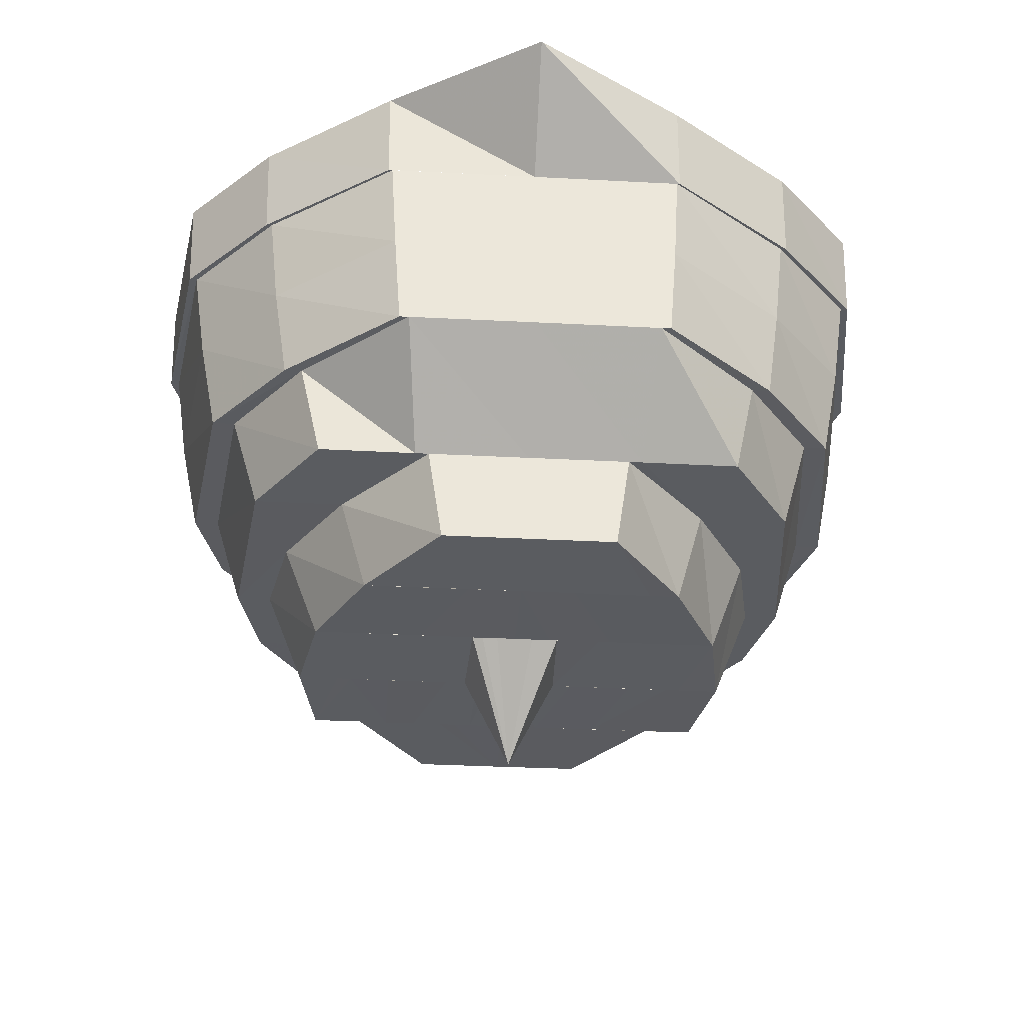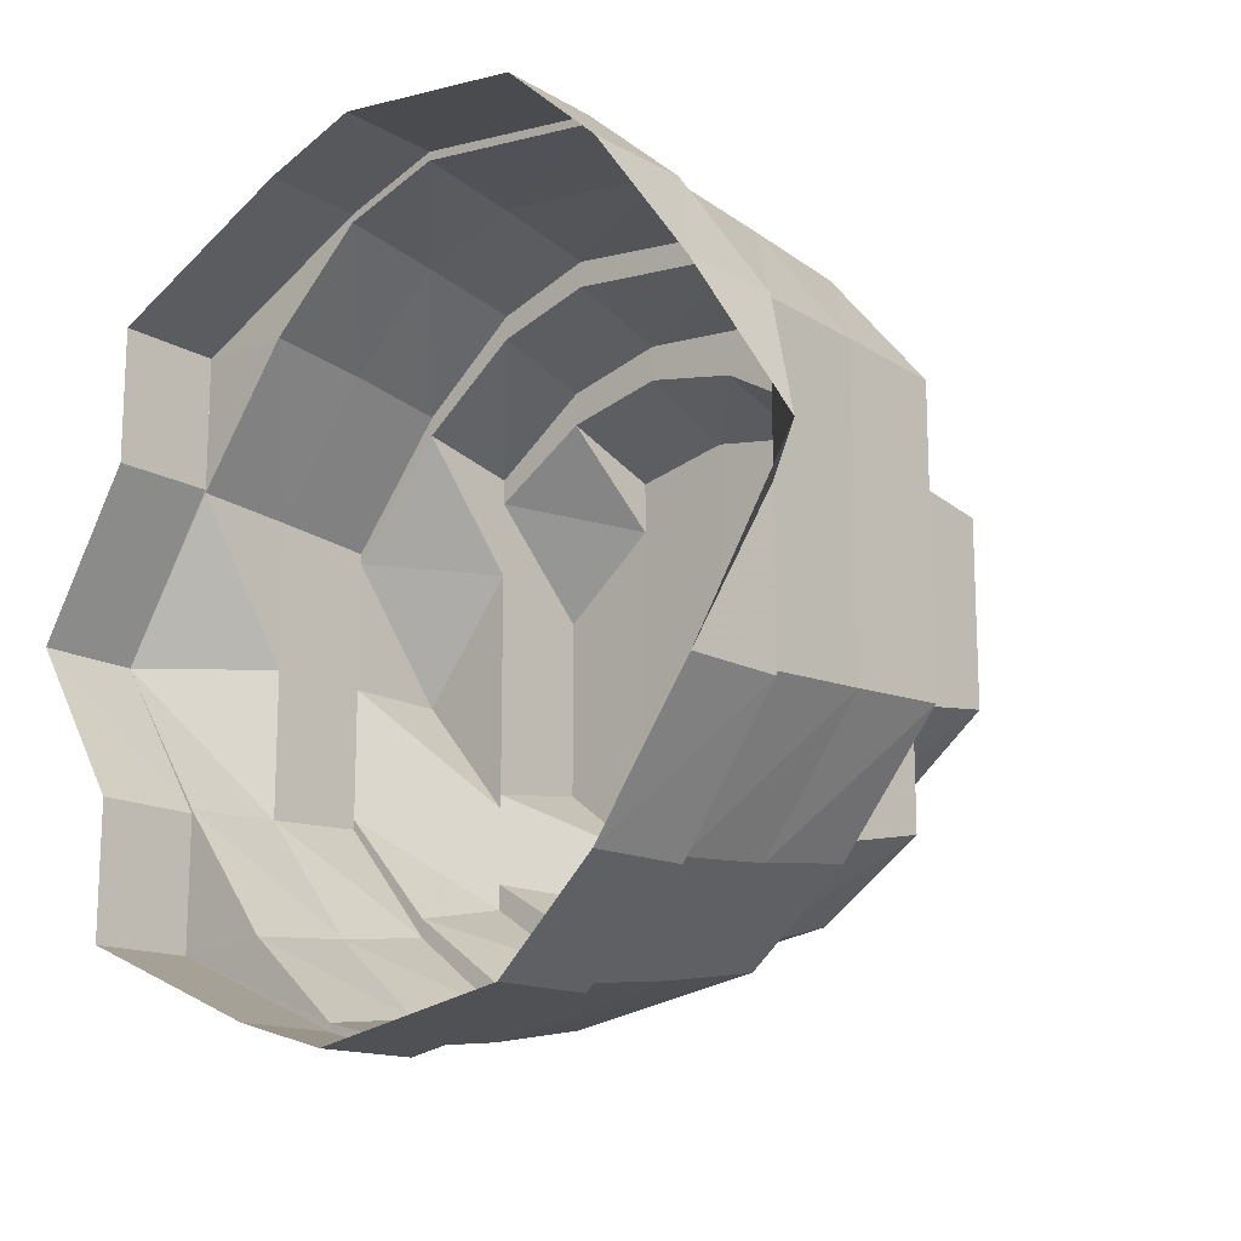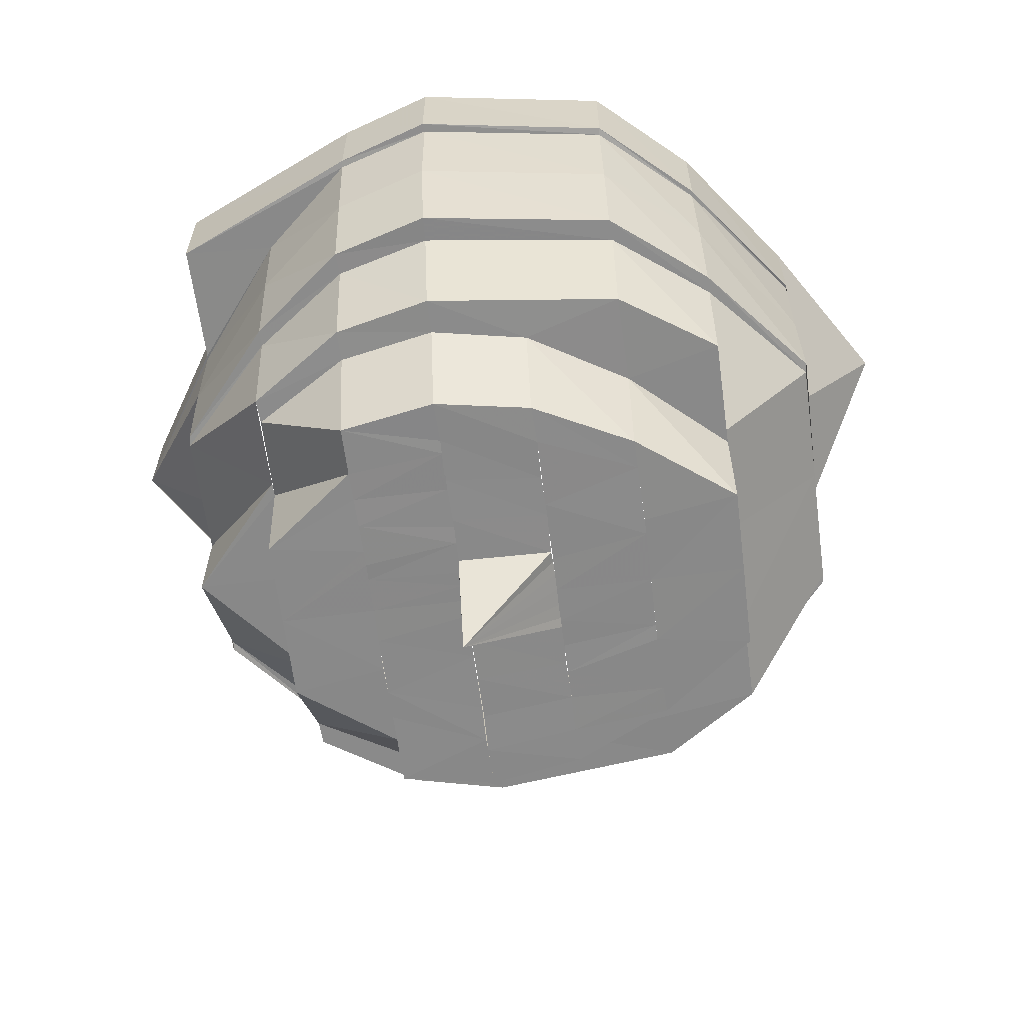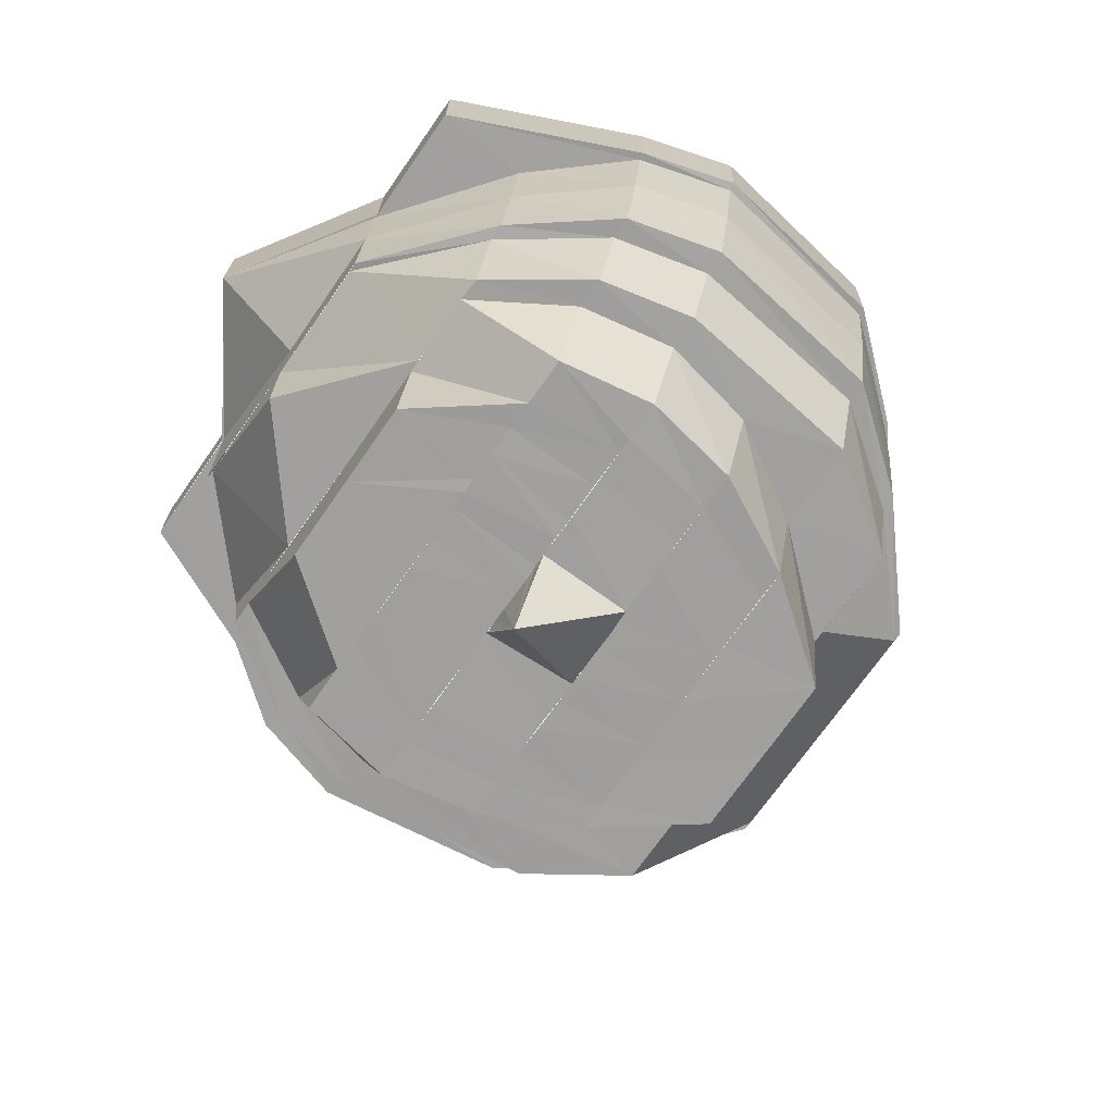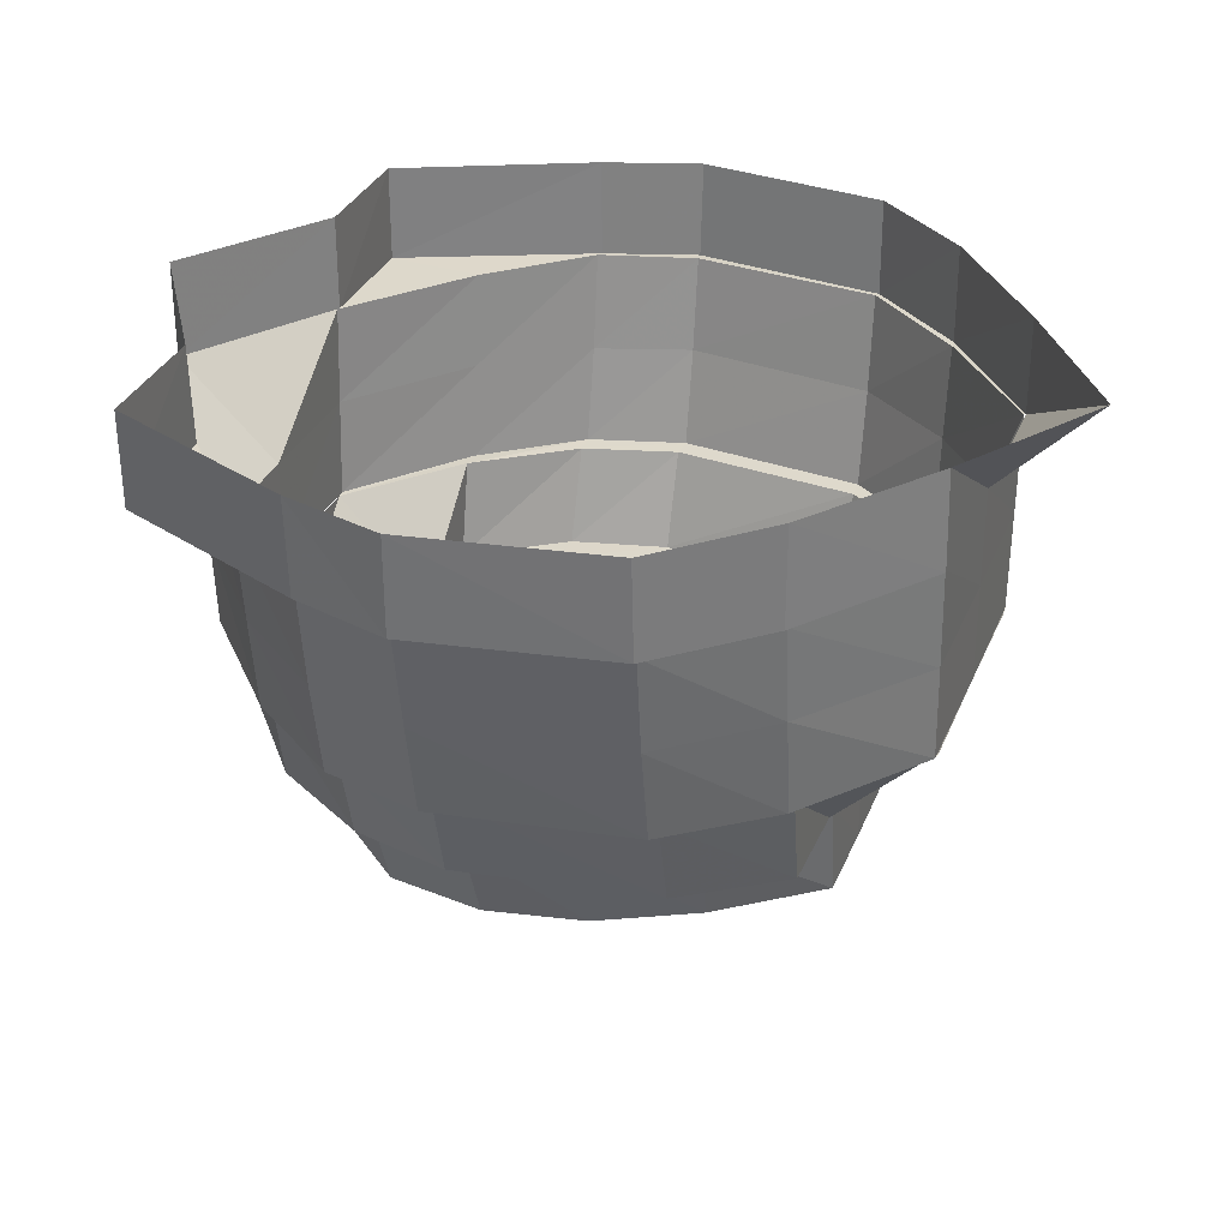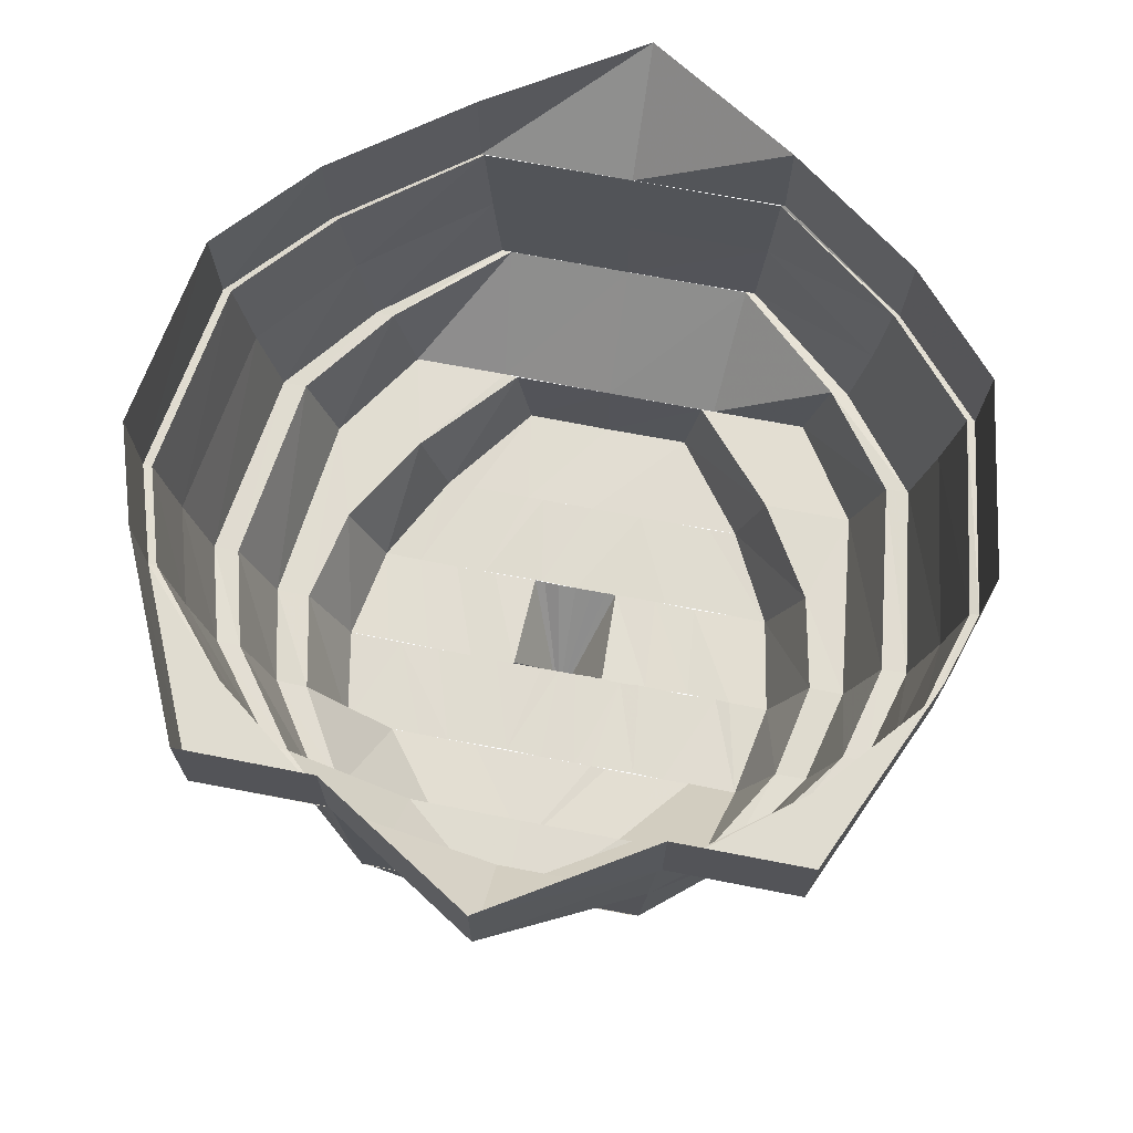
<metadata>
{"format":"obj","ext":"obj","renderer":"f3d","projection":"perspective","resolution":1024,"background":"white","views":[{"elev":-33.7,"azim":-94.1,"up":"+Y"},{"elev":-16.5,"azim":-137.2,"up":"+Z"},{"elev":-63.2,"azim":-172.6,"up":"+Y"},{"elev":-71.6,"azim":145.0,"up":"+Y"},{"elev":31.0,"azim":-160.4,"up":"+Y"},{"elev":69.0,"azim":101.0,"up":"+Y"}]}
</metadata>
<code>
o 9453
v 2166 1892 17.3
v 2166 1892 17.32
v 2166 1892 17.3
v 2166 1892 17.3
v 2166 1892 17.32
v 2166 1892 17.29
v 2166 1892 17.33
v 2166 1892 17.32
v 2166 1892 17.33
v 2166 1892 17.34
v 2166 1892 17.32
v 2166 1892 17.33
v 2166 1892 17.33
v 2166 1892 17.34
v 2166 1892 17.34
v 2166 1892 17.34
v 2166 1892 17.34
v 2166 1892 17.34
v 2166 1892 17.34
v 2166 1892 17.34
v 2166 1892 17.34
v 2166 1892 17.34
v 2166 1892 17.34
v 2166 1892 17.34
v 2166 1892 17.33
v 2166 1892 17.33
v 2166 1892 17.33
v 2166 1892 17.33
v 2166 1892 17.32
v 2166 1892 17.32
v 2166 1892 17.32
v 2166 1892 17.32
v 2166 1892 17.3
v 2166 1892 17.3
v 2166 1892 17.29
v 2166 1892 17.29
v 2166 1892 17.27
v 2166 1892 17.29
v 2166 1892 17.27
v 2166 1892 17.26
v 2166 1892 17.27
v 2166 1892 17.26
v 2166 1892 17.29
v 2166 1892 17.27
v 2166 1892 17.26
v 2166 1892 17.26
v 2166 1892 17.26
v 2166 1892 17.26
v 2166 1892 17.26
v 2166 1892 17.26
v 2166 1892 17.26
v 2166 1892 17.26
v 2166 1892 17.26
v 2166 1892 17.26
v 2166 1892 17.27
v 2166 1892 17.27
v 2166 1892 17.27
v 2166 1892 17.27
v 2166 1892 17.29
v 2166 1892 17.29
v 2166 1892 17.29
v 2166 1892 17.3
v 2166 1892 17.32
v 2166 1892 17.32
v 2166 1892 17.29
v 2166 1892 17.29
v 2166 1892 17.28
v 2166 1892 17.29
v 2166 1892 17.27
v 2166 1892 17.27
v 2166 1892 17.27
v 2166 1892 17.29
v 2166 1892 17.28
v 2166 1892 17.26
v 2166 1892 17.27
v 2166 1892 17.27
v 2166 1892 17.27
v 2166 1892 17.27
v 2166 1892 17.29
v 2166 1892 17.3
v 2166 1892 17.29
v 2166 1892 17.26
v 2166 1892 17.26
v 2166 1892 17.26
v 2166 1892 17.26
v 2166 1892 17.26
v 2166 1892 17.26
v 2166 1892 17.27
v 2166 1892 17.27
v 2166 1892 17.29
v 2166 1892 17.29
v 2166 1892 17.26
v 2166 1892 17.27
v 2166 1892 17.26
v 2166 1892 17.26
v 2166 1892 17.28
v 2166 1892 17.27
v 2166 1892 17.27
v 2166 1892 17.26
v 2166 1892 17.27
v 2166 1892 17.27
v 2166 1892 17.27
v 2166 1892 17.28
v 2166 1892 17.27
v 2166 1892 17.28
v 2166 1892 17.27
v 2166 1892 17.28
v 2166 1892 17.29
v 2166 1892 17.28
v 2166 1892 17.29
v 2166 1892 17.28
v 2166 1892 17.29
v 2166 1892 17.29
v 2166 1892 17.28
v 2166 1892 17.3
v 2166 1892 17.27
v 2166 1892 17.29
v 2166 1892 17.27
v 2166 1892 17.3
v 2166 1892 17.29
v 2166 1892 17.29
v 2166 1892 17.29
v 2166 1892 17.31
v 2166 1892 17.3
v 2166 1892 17.29
v 2166 1892 17.29
v 2166 1892 17.3
v 2166 1892 17.32
v 2166 1892 17.31
v 2166 1892 17.31
v 2166 1892 17.31
v 2166 1892 17.31
v 2166 1892 17.32
v 2166 1892 17.33
v 2166 1892 17.31
v 2166 1892 17.32
v 2166 1892 17.32
v 2166 1892 17.33
v 2166 1892 17.33
v 2166 1892 17.32
v 2166 1892 17.32
v 2166 1892 17.32
v 2166 1892 17.32
v 2166 1892 17.32
v 2166 1892 17.32
v 2166 1892 17.32
v 2166 1892 17.32
v 2166 1892 17.31
v 2166 1892 17.31
v 2166 1892 17.31
v 2166 1892 17.31
v 2166 1892 17.31
v 2166 1892 17.31
v 2166 1892 17.3
v 2166 1892 17.3
v 2166 1892 17.3
v 2166 1892 17.32
v 2166 1892 17.31
v 2166 1892 17.31
v 2166 1892 17.3
v 2166 1892 17.31
v 2166 1892 17.31
v 2166 1892 17.31
v 2166 1892 17.3
v 2166 1892 17.29
v 2166 1892 17.3
v 2166 1892 17.3
v 2166 1892 17.3
v 2166 1892 17.29
v 2166 1892 17.29
v 2166 1892 17.28
v 2166 1892 17.29
v 2166 1892 17.29
v 2166 1892 17.29
v 2166 1892 17.28
v 2166 1892 17.28
v 2166 1892 17.28
v 2166 1892 17.28
v 2166 1892 17.27
v 2166 1892 17.27
v 2166 1892 17.27
v 2166 1892 17.27
v 2166 1892 17.28
v 2166 1892 17.29
v 2166 1892 17.28
v 2166 1892 17.28
v 2166 1892 17.28
v 2166 1892 17.29
v 2166 1892 17.28
v 2166 1892 17.28
v 2166 1892 17.29
v 2166 1892 17.29
v 2166 1892 17.3
v 2166 1892 17.28
v 2166 1892 17.28
v 2166 1892 17.28
v 2166 1892 17.29
v 2166 1892 17.29
v 2166 1892 17.29
v 2166 1892 17.29
v 2166 1892 17.3
v 2166 1892 17.3
v 2166 1892 17.28
v 2166 1892 17.3
v 2166 1892 17.3
v 2166 1892 17.31
v 2166 1892 17.31
v 2166 1892 17.28
v 2166 1892 17.29
v 2166 1892 17.29
v 2166 1892 17.29
v 2166 1892 17.3
v 2166 1892 17.29
v 2166 1892 17.28
v 2166 1892 17.29
v 2166 1892 17.29
v 2166 1892 17.29
v 2166 1892 17.29
v 2166 1892 17.3
v 2166 1892 17.3
v 2166 1892 17.3
v 2166 1892 17.28
v 2166 1892 17.29
v 2166 1892 17.3
v 2166 1892 17.3
v 2166 1892 17.3
v 2166 1892 17.29
v 2166 1892 17.29
v 2166 1892 17.29
v 2166 1892 17.3
v 2166 1892 17.3
v 2166 1892 17.31
v 2166 1892 17.31
v 2166 1892 17.3
v 2166 1892 17.3
v 2166 1892 17.3
v 2166 1892 17.31
v 2166 1892 17.3
v 2166 1892 17.3
v 2166 1892 17.3
v 2166 1892 17.31
v 2166 1892 17.3
v 2166 1892 17.31
v 2166 1892 17.31
v 2166 1892 17.3
v 2166 1892 17.31
v 2166 1892 17.32
v 2166 1892 17.32
v 2166 1892 17.32
v 2166 1892 17.32
v 2166 1892 17.33
v 2166 1892 17.33
v 2166 1892 17.33
v 2166 1892 17.32
v 2166 1892 17.33
v 2166 1892 17.33
v 2166 1892 17.33
v 2166 1892 17.33
v 2166 1892 17.32
v 2166 1892 17.33
v 2166 1892 17.33
v 2166 1892 17.32
v 2166 1892 17.34
v 2166 1892 17.34
v 2166 1892 17.34
v 2166 1892 17.33
v 2166 1892 17.33
v 2166 1892 17.32
v 2166 1892 17.33
v 2166 1892 17.33
v 2166 1892 17.34
v 2166 1892 17.34
v 2166 1892 17.32
v 2166 1892 17.31
v 2166 1892 17.33
v 2166 1892 17.33
v 2166 1892 17.34
v 2166 1892 17.34
v 2166 1892 17.33
v 2166 1892 17.34
v 2166 1892 17.33
v 2166 1892 17.33
v 2166 1892 17.32
v 2166 1892 17.34
v 2166 1892 17.34
v 2166 1892 17.34
v 2166 1892 17.34
v 2166 1892 17.33
v 2166 1892 17.32
v 2166 1892 17.34
v 2166 1892 17.34
v 2166 1892 17.34
v 2166 1892 17.34
v 2166 1892 17.34
v 2166 1892 17.33
v 2166 1892 17.33
v 2166 1892 17.33
v 2166 1892 17.33
v 2166 1892 17.33
v 2166 1892 17.33
v 2166 1892 17.34
v 2166 1892 17.32
v 2166 1892 17.32
v 2166 1892 17.32
v 2166 1892 17.32
v 2166 1892 17.29
v 2166 1892 17.3
v 2166 1892 17.3
v 2166 1892 17.29
v 2166 1892 17.28
v 2166 1892 17.29
v 2166 1892 17.31
v 2166 1892 17.3
v 2166 1892 17.29
v 2166 1892 17.3
v 2166 1892 17.31
v 2166 1892 17.33
v 2166 1892 17.33
v 2166 1892 17.34
v 2166 1892 17.32
v 2166 1892 17.32
v 2166 1892 17.32
v 2166 1892 17.34
v 2166 1892 17.33
v 2166 1892 17.32
v 2166 1892 17.3
v 2166 1892 17.32
v 2166 1892 17.33
v 2166 1892 17.31
v 2166 1892 17.3
v 2166 1892 17.3
v 2166 1892 17.3
v 2166 1892 17.3
v 2166 1892 17.3
v 2166 1892 17.3
v 2166 1892 17.3
v 2166 1892 17.3
v 2166 1892 17.3
v 2166 1892 17.3
f 1 2 3
f 4 2 5
f 6 1 4
f 2 7 8
f 8 7 9
f 7 10 9
f 11 9 12
f 13 10 14
f 12 15 16
f 10 17 15
f 14 17 18
f 16 19 20
f 17 21 19
f 18 21 22
f 20 23 24
f 21 25 23
f 22 25 26
f 24 27 28
f 25 29 27
f 26 29 30
f 28 31 32
f 29 33 31
f 31 33 34
f 33 35 34
f 34 35 36
f 35 37 36
f 38 37 39
f 37 40 41
f 39 40 42
f 43 41 44
f 44 45 46
f 40 47 45
f 42 47 48
f 46 49 50
f 47 51 49
f 48 51 52
f 50 53 54
f 51 55 53
f 52 55 56
f 54 57 58
f 55 59 57
f 56 59 6
f 58 60 61
f 59 1 60
f 62 63 64
f 65 62 66
f 67 66 68
f 69 70 67
f 71 65 70
f 70 72 66
f 70 66 73
f 74 71 75
f 75 76 70
f 75 70 77
f 78 79 76
f 79 80 81
f 82 78 83
f 84 82 85
f 86 84 87
f 88 86 89
f 90 88 91
f 92 83 75
f 93 85 92
f 94 74 92
f 95 94 93
f 96 93 97
f 93 92 98
f 92 75 99
f 98 92 99
f 99 75 77
f 98 99 100
f 99 77 101
f 100 99 101
f 101 77 102
f 103 98 100
f 100 101 104
f 105 106 103
f 103 100 107
f 107 100 104
f 108 107 109
f 110 103 107
f 107 104 111
f 112 103 110
f 113 105 112
f 112 114 103
f 115 112 110
f 116 93 114
f 116 87 93
f 117 116 96
f 118 95 116
f 119 112 115
f 120 118 121
f 121 89 116
f 121 116 122
f 119 121 122
f 123 115 124
f 124 125 126
f 115 125 127
f 128 129 123
f 129 115 130
f 131 119 115
f 132 119 131
f 133 132 131
f 134 135 133
f 136 131 129
f 133 131 136
f 136 129 137
f 138 133 136
f 139 140 138
f 141 136 137
f 138 136 141
f 141 137 142
f 143 138 141
f 143 141 144
f 144 141 142
f 144 142 145
f 142 137 146
f 145 142 147
f 142 146 147
f 145 147 148
f 148 147 149
f 148 149 150
f 150 149 151
f 147 146 152
f 153 151 154
f 155 156 154
f 157 158 146
f 146 159 152
f 146 130 159
f 158 160 159
f 152 159 161
f 152 161 162
f 162 161 163
f 161 164 163
f 160 165 164
f 159 127 164
f 163 164 166
f 164 167 166
f 166 167 168
f 167 169 168
f 167 170 169
f 170 171 169
f 164 172 173
f 174 175 172
f 172 176 173
f 172 111 176
f 170 177 171
f 176 177 170
f 111 178 176
f 176 178 177
f 111 104 178
f 104 179 178
f 104 101 179
f 101 102 179
f 178 179 180
f 178 180 177
f 179 102 181
f 179 181 180
f 182 183 102
f 183 184 185
f 102 185 181
f 102 73 185
f 181 185 186
f 187 188 186
f 180 181 189
f 181 186 189
f 189 186 190
f 186 191 192
f 191 193 192
f 180 189 194
f 177 180 194
f 177 194 171
f 194 189 195
f 189 190 195
f 171 194 196
f 194 195 196
f 171 196 197
f 197 196 198
f 197 198 199
f 199 198 200
f 199 200 201
f 201 200 202
f 196 195 203
f 201 204 205
f 206 207 205
f 195 208 203
f 195 190 208
f 190 209 208
f 203 208 210
f 211 212 209
f 203 210 213
f 214 209 215
f 213 210 216
f 213 216 217
f 217 216 218
f 216 219 218
f 218 219 220
f 218 220 221
f 222 223 210
f 224 220 225
f 223 226 227
f 210 228 227
f 229 230 228
f 227 231 219
f 226 232 233
f 219 231 234
f 231 233 234
f 220 234 235
f 225 234 236
f 234 237 238
f 236 237 239
f 240 241 231
f 242 241 243
f 215 240 242
f 237 244 245
f 237 246 244
f 246 247 244
f 246 248 247
f 249 248 246
f 249 250 248
f 250 143 248
f 250 251 143
f 251 138 143
f 251 252 138
f 253 251 250
f 254 253 250
f 255 252 251
f 253 255 251
f 255 256 252
f 256 257 252
f 258 257 259
f 256 260 257
f 261 262 257
f 263 261 256
f 264 256 255
f 264 265 256
f 266 264 255
f 266 255 253
f 267 264 266
f 268 267 266
f 269 270 268
f 267 271 264
f 271 265 264
f 272 271 267
f 268 266 273
f 273 266 253
f 273 253 254
f 274 273 254
f 241 273 274
f 274 254 233
f 275 272 276
f 272 277 271
f 271 278 265
f 277 278 271
f 278 279 265
f 277 280 278
f 278 281 279
f 282 283 281
f 284 282 280
f 285 284 286
f 287 288 278
f 288 289 279
f 290 287 277
f 291 286 277
f 291 277 272
f 292 290 291
f 293 285 294
f 295 293 296
f 297 294 291
f 298 292 297
f 297 291 299
f 300 291 301
f 302 297 300
f 303 296 297
f 304 298 303
f 303 297 305
f 193 303 305
f 306 193 307
f 308 303 193
f 308 64 303
f 3 64 308
f 66 3 308
f 66 308 309
f 309 308 193
f 310 309 311
f 193 312 313
f 314 313 315
f 313 312 316
f 313 316 240
f 312 317 316
f 316 317 268
f 312 299 317
f 318 319 317
f 320 318 312
f 279 321 322
f 279 322 260
f 321 34 322
f 323 279 324
f 324 322 325
f 322 34 326
f 34 91 326
f 326 91 121
f 326 121 119
f 322 326 327
f 327 326 119
f 328 327 329
f 330 331 332
f 333 330 332
f 334 333 332
f 156 221 332
f 335 201 332
f 336 335 332
f 166 336 332
f 337 166 332
f 338 337 332
f 151 338 332
f 339 206 332
f 245 339 332

</code>
